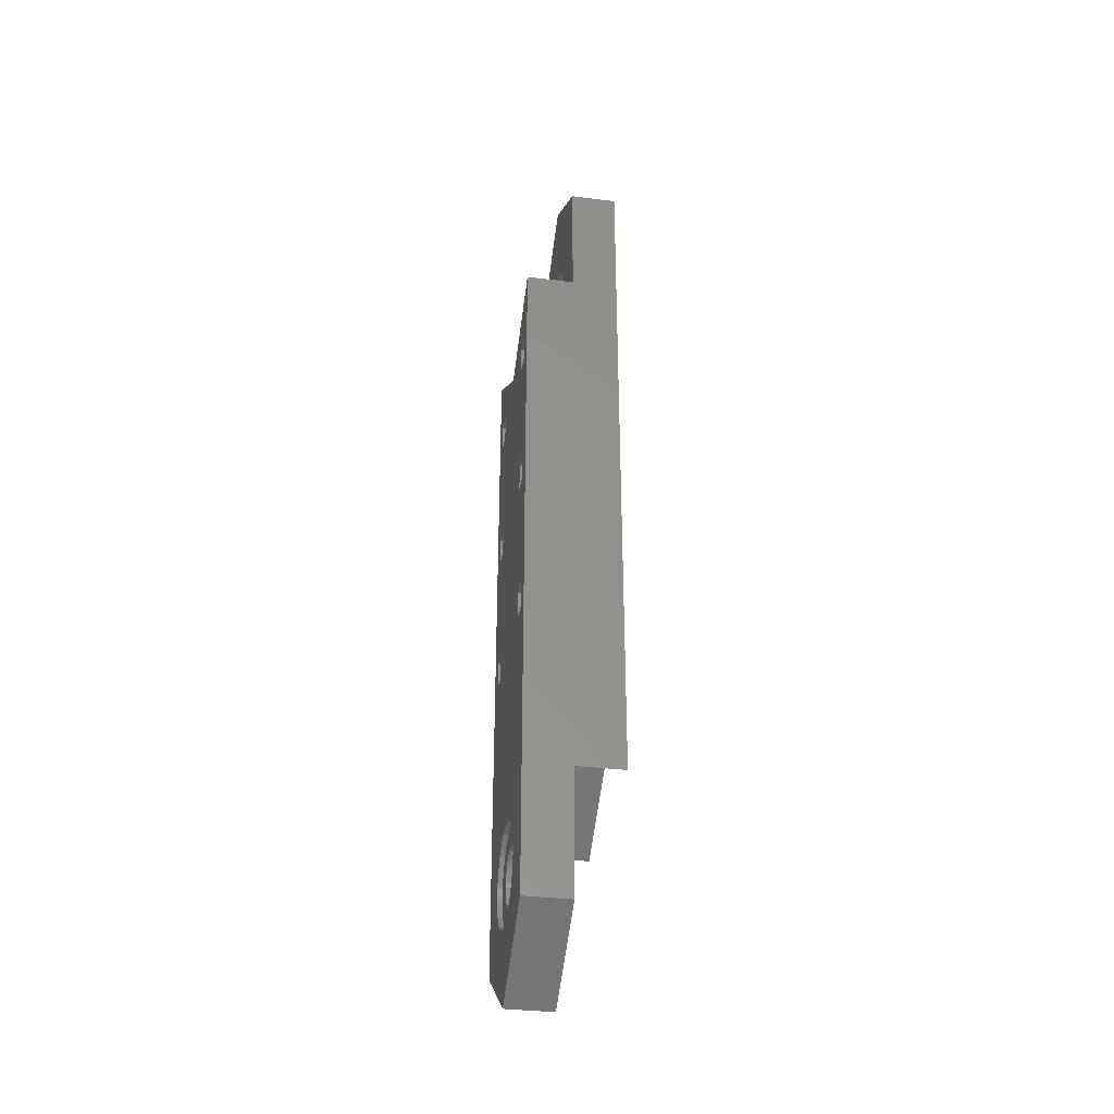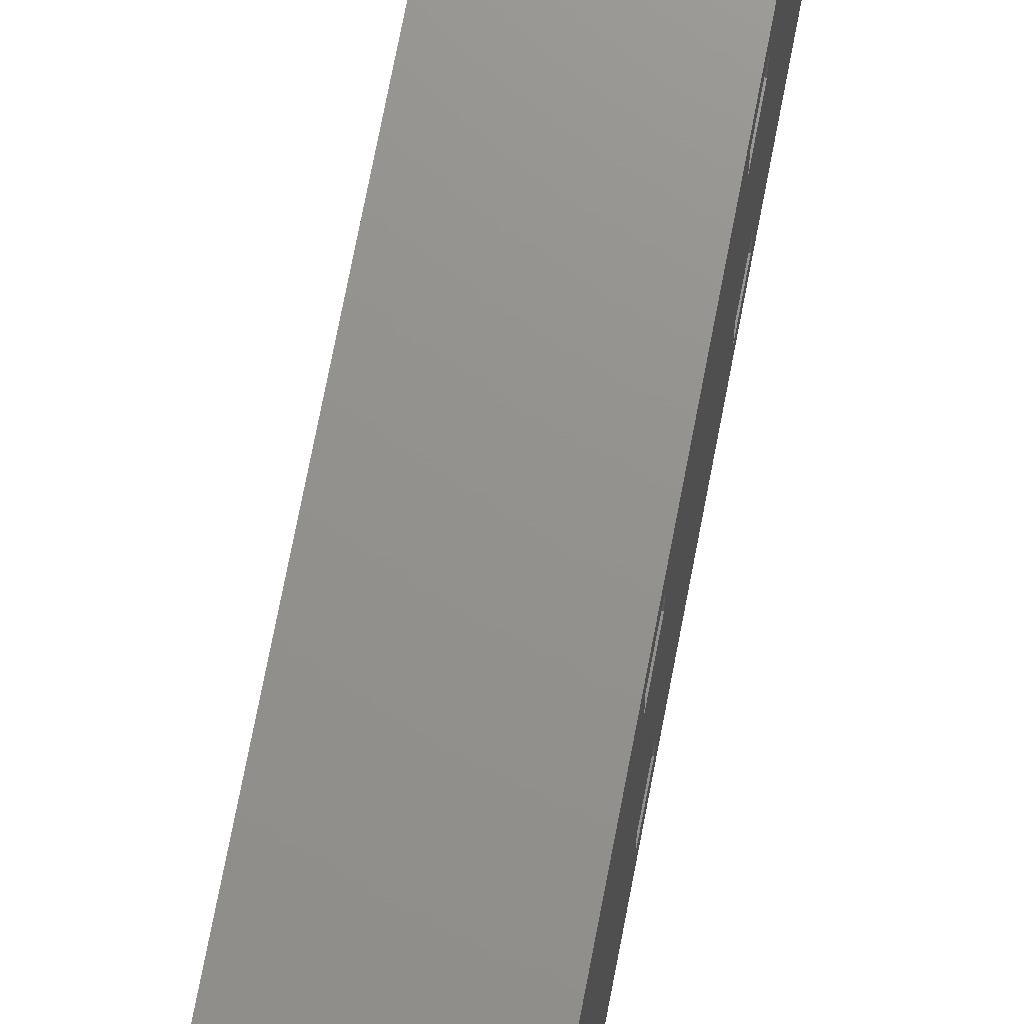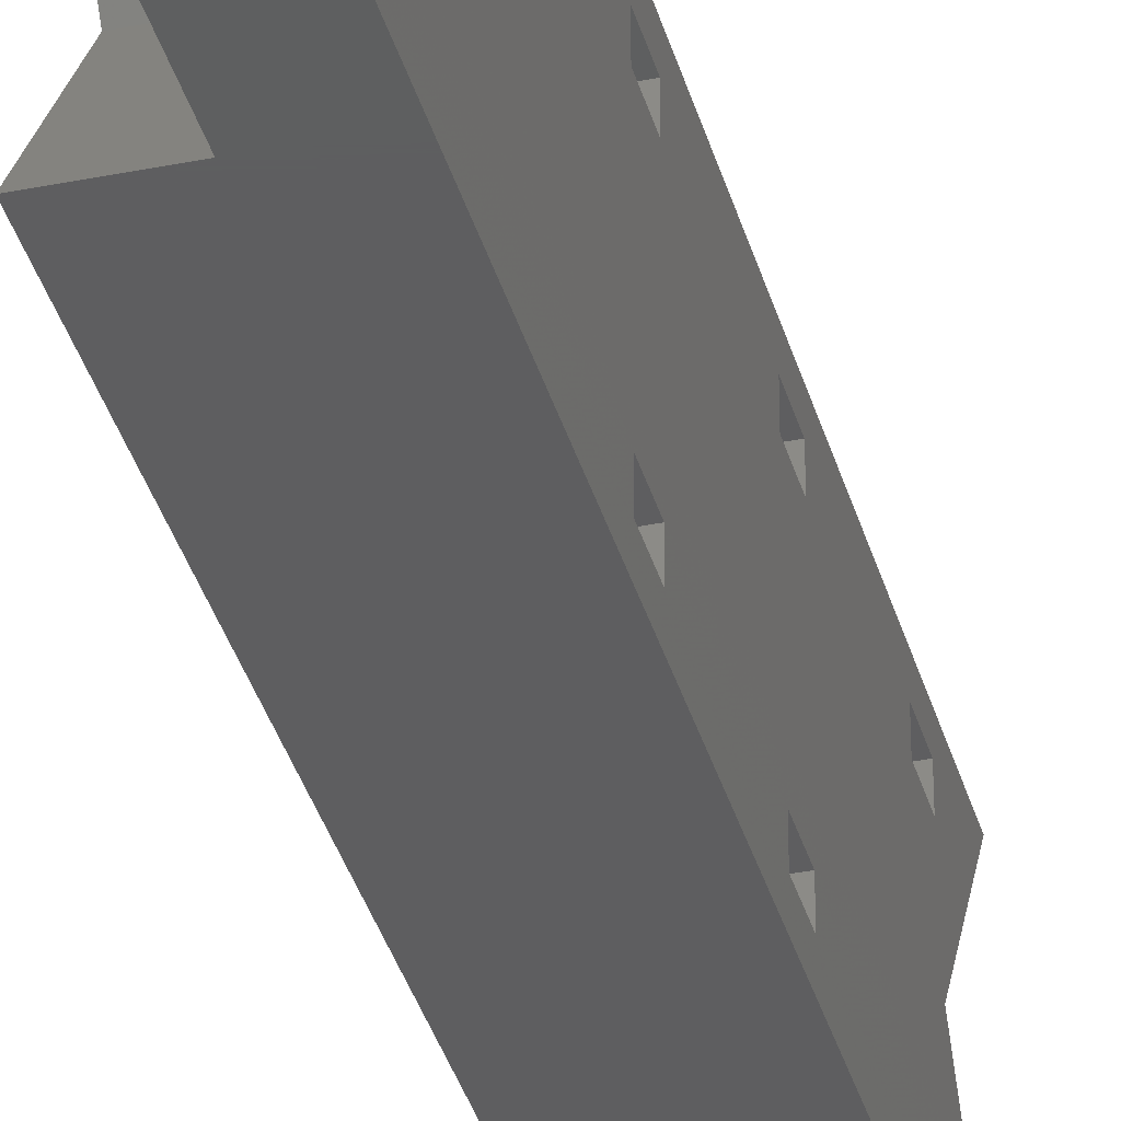
<metadata>
{"format":"stl","ext":"stl","renderer":"f3d","projection":"perspective","resolution":1024,"background":"white","views":[{"elev":-34.4,"azim":170.4,"up":"+Y"},{"elev":71.6,"azim":-169.2,"up":"+Z"},{"elev":-35.6,"azim":14.8,"up":"+Z"}]}
</metadata>
<code>
# stl→obj: 324 verts, 676 faces
v 5 -95 -94
v 5 -92 -106
v 5 -92 -94
v 5 -95 -106
v 5 -79 -94
v 5 -76 -106
v 5 -76 -94
v 5 -79 -106
v 5 -63 -106
v 5 -59.43 -100
v 5 -63 -94
v 5 -60 -106
v 5 -60 -94
v 5 -52.77 -90
v 5 -60 -92
v 5 -63 -92
v 5 -76 -92
v 5 -79 -92
v 5 -92 -92
v 5 -126.6 -90
v 5 -115.4 -97.64
v 5 -95 -92
v 5 -114.8 -100
v 5 -114.9 -100.8
v 5 -114.9 -99.19
v 5 -115.1 -98.39
v 5 -115.8 -96.94
v 5 -116.3 -96.32
v 5 -116.9 -95.79
v 5 -117.6 -95.37
v 5 -118.4 -95.05
v 5 -119.2 -94.86
v 5 -120 -94.8
v 5 -124.9 -98.39
v 5 -133.2 -100
v 5 -125.1 -99.19
v 5 -124.6 -97.64
v 5 -124.2 -96.94
v 5 -123.7 -96.32
v 5 -123.1 -95.79
v 5 -122.4 -95.37
v 5 -121.6 -95.05
v 5 -120.8 -94.86
v 5 -52.77 -110
v 5 -60 -108
v 5 -63 -108
v 5 -76 -108
v 5 -79 -108
v 5 -92 -108
v 5 -126.6 -110
v 5 -95 -108
v 5 -115.1 -101.6
v 5 -115.4 -102.4
v 5 -115.8 -103.1
v 5 -116.3 -103.7
v 5 -116.9 -104.2
v 5 -117.6 -104.6
v 5 -118.4 -104.9
v 5 -119.2 -105.1
v 5 -120 -105.2
v 5 -120.8 -105.1
v 5 -125.2 -100
v 5 -121.6 -104.9
v 5 -122.4 -104.6
v 5 -123.1 -104.2
v 5 -123.7 -103.7
v 5 -124.2 -103.1
v 5 -124.6 -102.4
v 5 -124.9 -101.6
v 5 -125.1 -100.8
v -5 -95 -106
v -5 -92 -94
v -5 -92 -106
v -5 -95 -94
v -5 -79 -106
v -5 -76 -94
v -5 -76 -106
v -5 -79 -94
v -5 -63 -106
v -5 -60 -94
v -5 -60 -106
v -5 -63 -94
v -5 -41.5 -100
v -5 -32.77 -100
v -5 -39.43 -110
v -5 -39.43 -90
v -5 -43.75 -103.9
v -5 -48.25 -103.9
v -5 -60 -108
v -5 -63 -108
v -5 -76 -108
v -5 -79 -108
v -5 -92 -108
v -5 -113.2 -110
v -5 -106.6 -100
v -5 -95 -108
v -5 -95 -92
v -5 -43.75 -96.1
v -5 -48.25 -96.1
v -5 -50.5 -100
v -5 -60 -92
v -5 -63 -92
v -5 -76 -92
v -5 -79 -92
v -5 -92 -92
v -5 -113.2 -90
v -0.1 -39.43 -90
v -0.1 -52.77 -90
v 0.1 -113.2 -90
v 0.1 -126.6 -90
v 0.1 -113.2 -110
v 0.1 -126.6 -110
v -0.1 -52.77 -110
v -0.1 -39.43 -110
v -0.1 -43.33 -98.64
v -0.1 -32.77 -100
v -0.1 -43.04 -100.5
v -0.1 -43 -100
v -0.1 -43.04 -99.53
v -0.1 -43.15 -99.07
v -0.1 -43.57 -98.24
v -0.1 -43.88 -97.88
v -0.1 -44.24 -97.57
v -0.1 -44.64 -97.33
v -0.1 -45.07 -97.15
v -0.1 -45.53 -97.04
v -0.1 -46 -97
v -0.1 -46.47 -97.04
v -0.1 -46.93 -97.15
v -0.1 -47.36 -97.33
v -0.1 -47.76 -97.57
v -0.1 -48.85 -99.07
v -0.1 -59.43 -100
v -0.1 -48.96 -99.53
v -0.1 -48.67 -98.64
v -0.1 -48.43 -98.24
v -0.1 -48.12 -97.88
v -0.1 -43.15 -100.9
v -0.1 -43.33 -101.4
v -0.1 -43.57 -101.8
v -0.1 -43.88 -102.1
v -0.1 -44.24 -102.4
v -0.1 -44.64 -102.7
v -0.1 -45.07 -102.9
v -0.1 -45.53 -103
v -0.1 -46 -103
v -0.1 -46.47 -103
v -0.1 -46.93 -102.9
v -0.1 -47.36 -102.7
v -0.1 -47.76 -102.4
v -0.1 -48.12 -102.1
v -0.1 -49 -100
v -0.1 -48.96 -100.5
v -0.1 -48.43 -101.8
v -0.1 -48.67 -101.4
v -0.1 -48.85 -100.9
v -2.5 -48.67 -98.64
v -2.5 -48.85 -99.07
v -2.5 -43.04 -99.53
v -2.5 -43.15 -99.07
v -2.5 -43 -100
v -2.5 -43.33 -98.64
v -2.5 -44.24 -102.4
v -2.5 -44.64 -102.7
v -2.5 -43.15 -100.9
v -2.5 -43.04 -100.5
v -2.5 -45.07 -102.9
v -2.5 -47.36 -97.33
v -2.5 -46.93 -97.15
v -2.5 -47.76 -97.57
v -2.5 -44.24 -97.57
v -2.5 -43.88 -97.88
v -2.5 -46.47 -97.04
v -2.5 -48.85 -100.9
v -2.5 -48.67 -101.4
v -2.5 -46 -97
v -2.5 -46.47 -103
v -2.5 -46.93 -102.9
v -2.5 -43.33 -101.4
v -2.5 -48.43 -101.8
v -2.5 -48.12 -102.1
v -2.5 -48.12 -97.88
v -2.5 -45.53 -103
v -2.5 -46 -103
v -2.5 -47.76 -102.4
v -2.5 -43.57 -101.8
v -2.5 -43.57 -98.24
v -2.5 -48.43 -98.24
v -2.5 -45.53 -97.04
v -2.5 -45.07 -97.15
v -2.5 -44.64 -97.33
v -2.5 -48.96 -99.53
v -2.5 -48.96 -100.5
v -2.5 -43.88 -102.1
v -2.5 -49 -100
v -2.5 -47.36 -102.7
v -2.5 -50.5 -100
v -2.5 -48.25 -96.1
v -2.5 -41.5 -100
v -2.5 -43.75 -103.9
v -2.5 -48.25 -103.9
v -2.5 -43.75 -96.1
v 0.1 -117.3 -101.4
v 0.1 -106.6 -100
v 0.1 -117 -99.53
v 0.1 -117 -100
v 0.1 -117 -100.5
v 0.1 -117.1 -100.9
v 0.1 -117.6 -101.8
v 0.1 -117.9 -102.1
v 0.1 -118.2 -102.4
v 0.1 -118.6 -102.7
v 0.1 -119.1 -102.9
v 0.1 -119.5 -103
v 0.1 -120 -103
v 0.1 -120.5 -103
v 0.1 -120.9 -102.9
v 0.1 -121.4 -102.7
v 0.1 -121.8 -102.4
v 0.1 -122.9 -100.9
v 0.1 -133.2 -100
v 0.1 -123 -100.5
v 0.1 -122.7 -101.4
v 0.1 -122.4 -101.8
v 0.1 -122.1 -102.1
v 0.1 -117.1 -99.07
v 0.1 -117.3 -98.64
v 0.1 -117.6 -98.24
v 0.1 -117.9 -97.88
v 0.1 -118.2 -97.57
v 0.1 -118.6 -97.33
v 0.1 -119.1 -97.15
v 0.1 -119.5 -97.04
v 0.1 -120 -97
v 0.1 -120.5 -97.04
v 0.1 -120.9 -97.15
v 0.1 -121.4 -97.33
v 0.1 -121.8 -97.57
v 0.1 -122.1 -97.88
v 0.1 -123 -100
v 0.1 -123 -99.53
v 0.1 -122.4 -98.24
v 0.1 -122.7 -98.64
v 0.1 -122.9 -99.07
v 4.5 -122.9 -99.07
v 4.5 -122.7 -98.64
v 4.5 -117.1 -99.07
v 4.5 -117 -99.53
v 4.5 -117 -100
v 4.5 -117.3 -98.64
v 4.5 -118.6 -102.7
v 4.5 -118.2 -102.4
v 4.5 -117 -100.5
v 4.5 -117.1 -100.9
v 4.5 -119.1 -102.9
v 4.5 -120.9 -97.15
v 4.5 -121.4 -97.33
v 4.5 -121.8 -97.57
v 4.5 -117.9 -97.88
v 4.5 -118.2 -97.57
v 4.5 -120.5 -97.04
v 4.5 -122.7 -101.4
v 4.5 -122.9 -100.9
v 4.5 -120 -97
v 4.5 -120.9 -102.9
v 4.5 -120.5 -103
v 4.5 -117.3 -101.4
v 4.5 -122.1 -102.1
v 4.5 -122.4 -101.8
v 4.5 -122.1 -97.88
v 4.5 -120 -103
v 4.5 -119.5 -103
v 4.5 -121.8 -102.4
v 4.5 -117.6 -101.8
v 4.5 -117.6 -98.24
v 4.5 -122.4 -98.24
v 4.5 -119.5 -97.04
v 4.5 -118.6 -97.33
v 4.5 -119.1 -97.15
v 4.5 -123 -99.53
v 4.5 -123 -100.5
v 4.5 -117.9 -102.1
v 4.5 -123 -100
v 4.5 -121.4 -102.7
v 4.5 -119.2 -105.1
v 4.5 -120 -105.2
v 4.5 -114.9 -99.19
v 4.5 -115.1 -98.39
v 4.5 -114.8 -100
v 4.5 -115.4 -97.64
v 4.5 -116.9 -104.2
v 4.5 -117.6 -104.6
v 4.5 -115.8 -96.94
v 4.5 -116.3 -96.32
v 4.5 -125.1 -99.19
v 4.5 -125.2 -100
v 4.5 -118.4 -104.9
v 4.5 -124.6 -102.4
v 4.5 -124.2 -103.1
v 4.5 -124.9 -101.6
v 4.5 -117.6 -95.37
v 4.5 -116.9 -95.79
v 4.5 -115.4 -102.4
v 4.5 -115.1 -101.6
v 4.5 -123.7 -96.32
v 4.5 -124.2 -96.94
v 4.5 -125.1 -100.8
v 4.5 -116.3 -103.7
v 4.5 -115.8 -103.1
v 4.5 -120.8 -105.1
v 4.5 -121.6 -104.9
v 4.5 -114.9 -100.8
v 4.5 -118.4 -95.05
v 4.5 -119.2 -94.86
v 4.5 -120 -94.8
v 4.5 -120.8 -94.86
v 4.5 -121.6 -95.05
v 4.5 -122.4 -95.37
v 4.5 -123.1 -95.79
v 4.5 -124.6 -97.64
v 4.5 -122.4 -104.6
v 4.5 -123.1 -104.2
v 4.5 -123.7 -103.7
v 4.5 -124.9 -98.39
f 1 2 3
f 2 1 4
f 5 6 7
f 6 5 8
f 9 10 11
f 10 9 12
f 13 14 15
f 14 16 15
f 7 11 16
f 11 7 9
f 7 16 17
f 14 17 16
f 14 18 17
f 3 5 18
f 5 3 8
f 3 18 19
f 14 19 18
f 20 19 14
f 21 1 22
f 1 23 4
f 24 4 23
f 1 25 23
f 1 26 25
f 1 21 26
f 22 27 21
f 22 28 27
f 22 29 28
f 22 30 29
f 22 31 30
f 20 31 22
f 31 20 32
f 32 20 33
f 34 35 36
f 37 35 34
f 35 37 20
f 38 20 37
f 39 20 38
f 40 20 39
f 41 20 40
f 42 20 41
f 43 20 42
f 33 20 43
f 19 20 22
f 14 13 10
f 11 10 13
f 12 44 10
f 45 44 12
f 46 44 45
f 6 9 7
f 9 6 46
f 47 46 6
f 46 47 44
f 48 44 47
f 2 8 3
f 8 2 48
f 49 48 2
f 49 44 48
f 50 49 51
f 52 4 24
f 53 4 52
f 4 53 51
f 54 51 53
f 55 51 54
f 56 51 55
f 57 51 56
f 58 51 57
f 50 58 59
f 50 59 60
f 50 60 61
f 36 35 62
f 49 50 44
f 58 50 51
f 63 50 61
f 64 50 63
f 65 50 64
f 66 50 65
f 67 50 66
f 68 50 67
f 35 68 69
f 35 69 70
f 62 35 70
f 68 35 50
f 71 72 73
f 72 71 74
f 75 76 77
f 76 75 78
f 79 80 81
f 80 79 82
f 83 84 85
f 84 83 86
f 85 87 83
f 85 88 87
f 81 88 89
f 85 89 88
f 85 90 89
f 77 79 90
f 79 77 82
f 77 90 91
f 85 91 90
f 85 92 91
f 73 75 92
f 75 73 78
f 73 92 93
f 94 92 85
f 92 94 93
f 95 71 96
f 71 95 74
f 74 95 97
f 96 94 95
f 93 94 96
f 98 86 83
f 99 86 98
f 88 81 100
f 80 100 81
f 100 80 99
f 101 99 80
f 99 101 86
f 102 86 101
f 76 82 77
f 82 76 102
f 103 102 76
f 103 86 102
f 104 86 103
f 72 78 73
f 78 72 104
f 105 104 72
f 106 104 105
f 106 105 97
f 104 106 86
f 106 97 95
f 107 86 108
f 14 109 20
f 108 109 14
f 106 108 86
f 108 106 109
f 20 109 110
f 111 50 112
f 50 111 44
f 111 113 44
f 94 113 111
f 85 113 94
f 113 85 114
f 46 79 9
f 79 46 90
f 89 12 81
f 12 89 45
f 79 12 9
f 12 79 81
f 89 46 45
f 46 89 90
f 48 75 8
f 75 48 92
f 91 6 77
f 6 91 47
f 75 6 8
f 6 75 77
f 91 48 47
f 48 91 92
f 51 71 4
f 71 51 96
f 93 2 73
f 2 93 49
f 71 2 4
f 2 71 73
f 93 51 49
f 51 93 96
f 11 102 16
f 102 11 82
f 80 15 101
f 15 80 13
f 102 15 16
f 15 102 101
f 80 11 13
f 11 80 82
f 5 104 18
f 104 5 78
f 76 17 103
f 17 76 7
f 104 17 18
f 17 104 103
f 76 5 7
f 5 76 78
f 1 97 22
f 97 1 74
f 72 19 105
f 19 72 3
f 97 19 22
f 19 97 105
f 72 1 3
f 1 72 74
f 115 116 107
f 117 116 118
f 116 119 118
f 116 120 119
f 116 115 120
f 107 121 115
f 107 122 121
f 107 123 122
f 107 124 123
f 107 125 124
f 107 126 125
f 107 127 126
f 108 127 107
f 127 108 128
f 128 108 129
f 129 108 130
f 130 108 131
f 132 133 134
f 135 133 132
f 133 135 108
f 136 108 135
f 137 108 136
f 131 108 137
f 138 116 117
f 139 116 138
f 116 139 114
f 140 114 139
f 141 114 140
f 142 114 141
f 143 114 142
f 144 114 143
f 145 114 144
f 146 114 145
f 113 146 147
f 113 147 148
f 113 148 149
f 113 149 150
f 113 150 151
f 134 133 152
f 152 133 153
f 146 113 114
f 154 113 151
f 155 113 154
f 133 155 156
f 153 133 156
f 155 133 113
f 44 133 10
f 133 44 113
f 10 108 14
f 108 10 133
f 116 86 107
f 86 116 84
f 114 84 116
f 84 114 85
f 132 157 135
f 157 132 158
f 159 120 160
f 120 159 119
f 161 119 159
f 119 161 118
f 160 115 162
f 115 160 120
f 163 143 142
f 143 163 164
f 165 117 166
f 117 165 138
f 164 144 143
f 144 164 167
f 168 129 130
f 129 168 169
f 170 130 131
f 130 170 168
f 171 122 123
f 122 171 172
f 169 128 129
f 128 169 173
f 155 174 156
f 174 155 175
f 173 127 128
f 127 173 176
f 177 148 147
f 148 177 178
f 179 138 165
f 138 179 139
f 151 180 154
f 180 151 181
f 182 131 137
f 131 182 170
f 183 146 145
f 146 183 184
f 185 151 150
f 151 185 181
f 186 139 179
f 139 186 140
f 162 121 187
f 121 162 115
f 187 122 172
f 122 187 121
f 136 182 137
f 182 136 188
f 176 126 127
f 126 176 189
f 190 124 125
f 124 190 191
f 134 158 132
f 158 134 192
f 156 193 153
f 193 156 174
f 191 123 124
f 123 191 171
f 167 145 144
f 145 167 183
f 166 118 161
f 118 166 117
f 194 140 186
f 140 194 141
f 154 175 155
f 175 154 180
f 153 195 152
f 195 153 193
f 184 147 146
f 147 184 177
f 189 125 126
f 125 189 190
f 196 150 149
f 150 196 185
f 178 149 148
f 149 178 196
f 152 192 134
f 192 152 195
f 135 188 136
f 188 135 157
f 194 142 141
f 142 194 163
f 197 99 198
f 99 197 100
f 199 166 161
f 199 165 166
f 199 179 165
f 200 179 199
f 179 200 186
f 200 194 186
f 200 163 194
f 200 164 163
f 200 167 164
f 200 183 167
f 200 184 183
f 201 184 200
f 184 201 177
f 177 201 178
f 201 196 178
f 201 185 196
f 201 181 185
f 201 180 181
f 201 175 180
f 197 175 201
f 175 197 174
f 193 197 195
f 174 197 193
f 159 199 161
f 160 199 159
f 162 199 160
f 202 162 187
f 162 202 199
f 172 202 187
f 171 202 172
f 191 202 171
f 190 202 191
f 189 202 190
f 176 202 189
f 198 176 173
f 198 173 169
f 176 198 202
f 168 198 169
f 170 198 168
f 182 198 170
f 188 198 182
f 157 198 188
f 197 157 158
f 197 158 192
f 157 197 198
f 197 192 195
f 87 199 83
f 199 87 200
f 201 100 197
f 100 201 88
f 87 201 200
f 201 87 88
f 99 202 198
f 202 99 98
f 83 202 98
f 202 83 199
f 203 204 111
f 205 204 206
f 204 207 206
f 204 208 207
f 204 203 208
f 111 209 203
f 111 210 209
f 111 211 210
f 111 212 211
f 111 213 212
f 111 214 213
f 111 215 214
f 112 215 111
f 215 112 216
f 216 112 217
f 217 112 218
f 218 112 219
f 220 221 222
f 223 221 220
f 221 223 112
f 224 112 223
f 225 112 224
f 219 112 225
f 226 204 205
f 227 204 226
f 204 227 109
f 228 109 227
f 229 109 228
f 230 109 229
f 231 109 230
f 232 109 231
f 233 109 232
f 234 109 233
f 110 234 235
f 110 235 236
f 110 236 237
f 110 237 238
f 110 238 239
f 222 221 240
f 240 221 241
f 234 110 109
f 242 110 239
f 243 110 242
f 221 243 244
f 241 221 244
f 243 221 110
f 112 35 221
f 35 112 50
f 221 20 110
f 20 221 35
f 95 109 106
f 109 95 204
f 94 204 95
f 204 94 111
f 245 243 246
f 243 245 244
f 205 247 226
f 247 205 248
f 206 248 205
f 248 206 249
f 226 250 227
f 250 226 247
f 211 251 252
f 251 211 212
f 208 253 207
f 253 208 254
f 212 255 251
f 255 212 213
f 237 256 257
f 256 237 236
f 238 257 258
f 257 238 237
f 230 259 260
f 259 230 229
f 236 261 256
f 261 236 235
f 262 220 263
f 220 262 223
f 235 264 261
f 264 235 234
f 216 265 266
f 265 216 217
f 203 254 208
f 254 203 267
f 268 224 269
f 224 268 225
f 239 258 270
f 258 239 238
f 214 271 272
f 271 214 215
f 219 268 273
f 268 219 225
f 209 267 203
f 267 209 274
f 227 275 228
f 275 227 250
f 228 259 229
f 259 228 275
f 276 239 270
f 239 276 242
f 234 277 264
f 277 234 233
f 232 278 279
f 278 232 231
f 280 244 245
f 244 280 241
f 263 222 281
f 222 263 220
f 231 260 278
f 260 231 230
f 213 272 255
f 272 213 214
f 207 249 206
f 249 207 253
f 210 274 209
f 274 210 282
f 269 223 262
f 223 269 224
f 281 240 283
f 240 281 222
f 215 266 271
f 266 215 216
f 233 279 277
f 279 233 232
f 218 273 284
f 273 218 219
f 217 284 265
f 284 217 218
f 283 241 280
f 241 283 240
f 246 242 276
f 242 246 243
f 210 252 282
f 252 210 211
f 285 60 59
f 60 285 286
f 287 26 288
f 26 287 25
f 289 25 287
f 25 289 23
f 288 21 290
f 21 288 26
f 291 57 56
f 57 291 292
f 290 27 293
f 27 290 21
f 293 28 294
f 28 293 27
f 62 295 36
f 295 62 296
f 297 59 58
f 59 297 285
f 67 298 68
f 298 67 299
f 68 300 69
f 300 68 298
f 301 29 30
f 29 301 302
f 303 52 304
f 52 303 53
f 38 305 39
f 305 38 306
f 70 296 62
f 296 70 307
f 308 54 309
f 54 308 55
f 309 53 303
f 53 309 54
f 310 63 61
f 63 310 311
f 249 289 287
f 248 287 288
f 289 249 312
f 247 288 290
f 253 312 249
f 250 290 293
f 312 253 304
f 275 293 294
f 254 304 253
f 259 294 302
f 304 254 303
f 267 303 254
f 287 248 249
f 288 247 248
f 290 250 247
f 293 275 250
f 260 302 301
f 294 259 275
f 302 260 259
f 278 301 313
f 301 278 260
f 313 279 278
f 314 279 313
f 314 277 279
f 315 277 314
f 315 264 277
f 315 261 264
f 316 261 315
f 316 256 261
f 317 256 316
f 256 317 257
f 318 257 317
f 257 318 258
f 319 258 318
f 258 319 270
f 305 270 319
f 270 305 276
f 306 276 305
f 320 246 306
f 276 306 246
f 303 267 309
f 274 309 267
f 309 274 308
f 282 308 274
f 308 282 291
f 252 291 282
f 291 252 292
f 251 292 252
f 292 251 297
f 255 297 251
f 255 285 297
f 272 285 255
f 271 285 272
f 271 286 285
f 266 286 271
f 266 310 286
f 265 310 266
f 311 265 284
f 265 311 310
f 321 284 273
f 322 273 268
f 284 321 311
f 323 268 269
f 299 269 262
f 298 262 263
f 300 263 281
f 273 322 321
f 307 281 283
f 246 320 245
f 324 245 320
f 268 323 322
f 245 324 280
f 269 299 323
f 295 280 324
f 262 298 299
f 280 295 283
f 263 300 298
f 296 283 295
f 281 307 300
f 283 296 307
f 69 307 70
f 307 69 300
f 311 64 63
f 64 311 321
f 312 23 289
f 23 312 24
f 304 24 312
f 24 304 52
f 305 40 39
f 40 305 319
f 318 42 41
f 42 318 317
f 302 28 29
f 28 302 294
f 37 306 38
f 306 37 320
f 34 320 37
f 320 34 324
f 317 43 42
f 43 317 316
f 316 33 43
f 33 316 315
f 322 66 65
f 66 322 323
f 66 299 67
f 299 66 323
f 308 56 55
f 56 308 291
f 313 30 31
f 30 313 301
f 36 324 34
f 324 36 295
f 314 31 32
f 31 314 313
f 292 58 57
f 58 292 297
f 319 41 40
f 41 319 318
f 315 32 33
f 32 315 314
f 286 61 60
f 61 286 310
f 321 65 64
f 65 321 322

</code>
